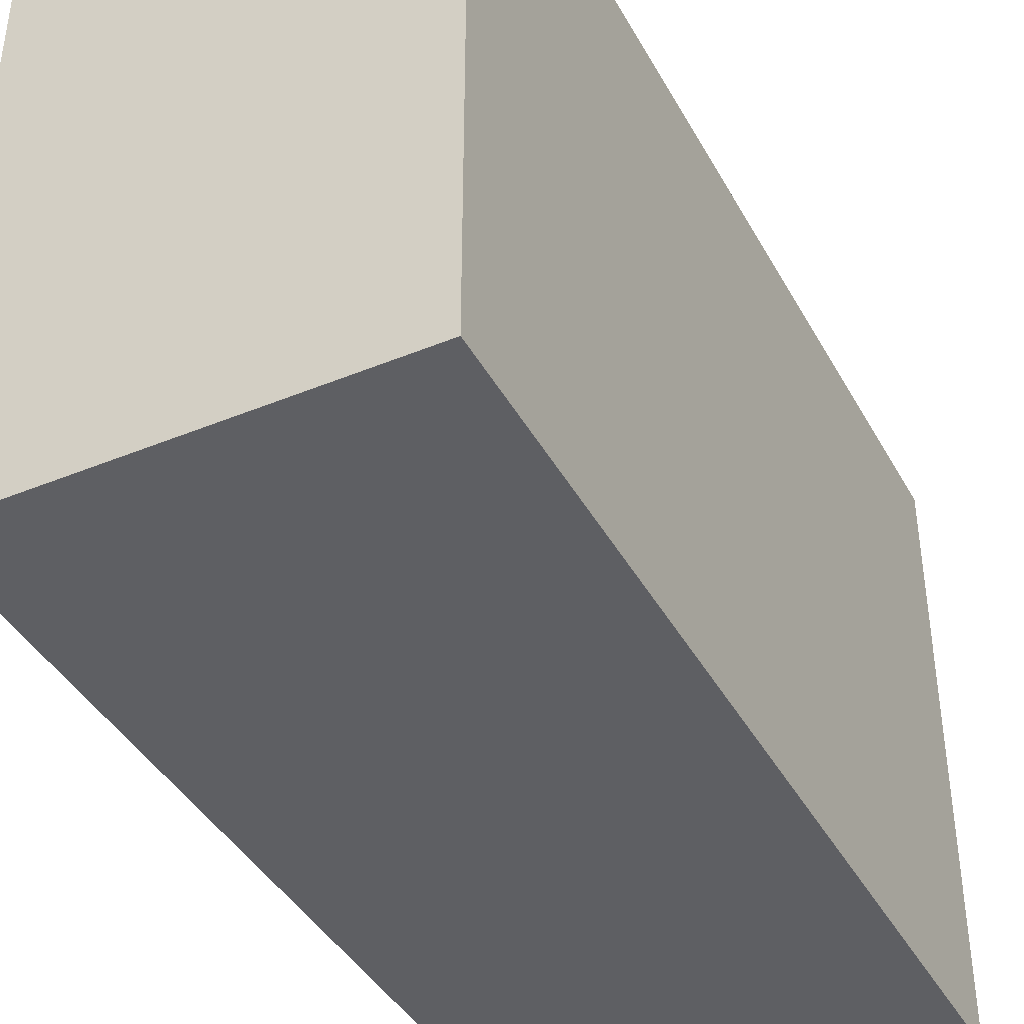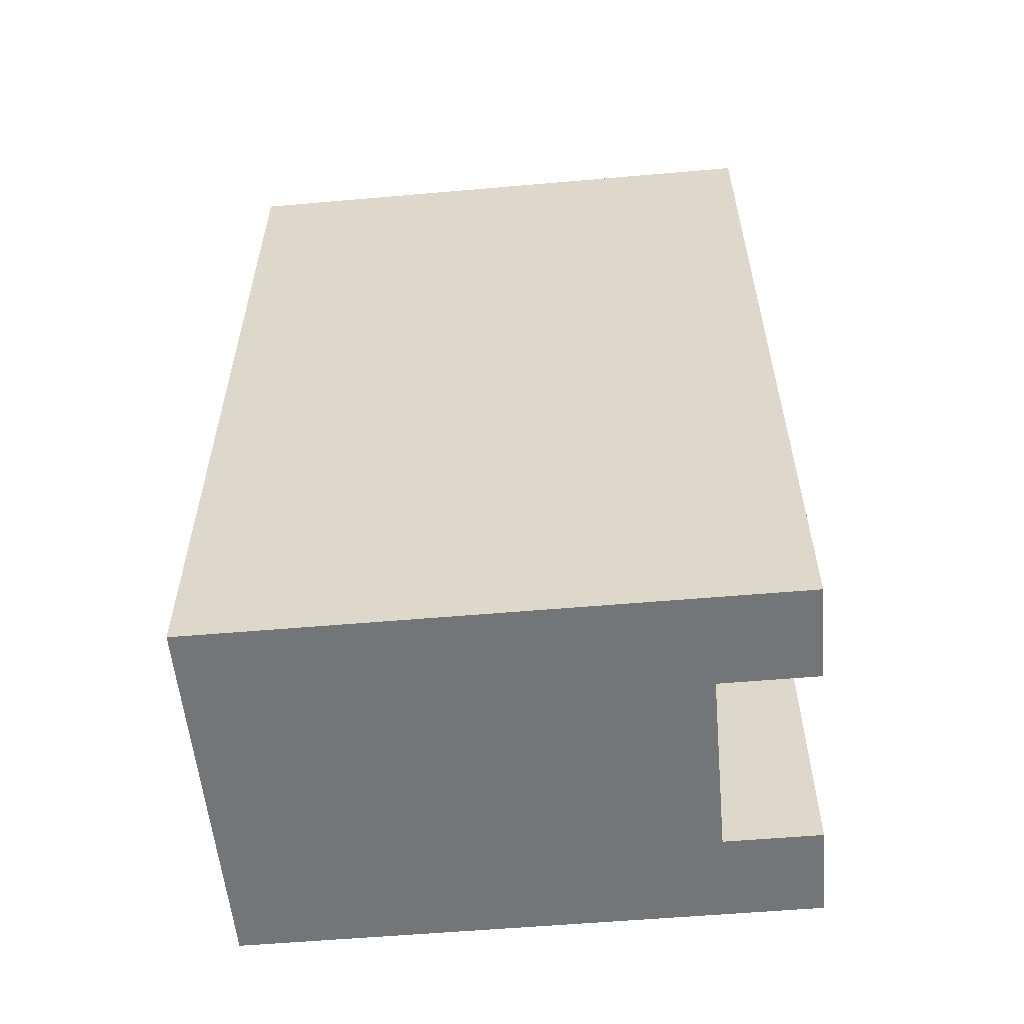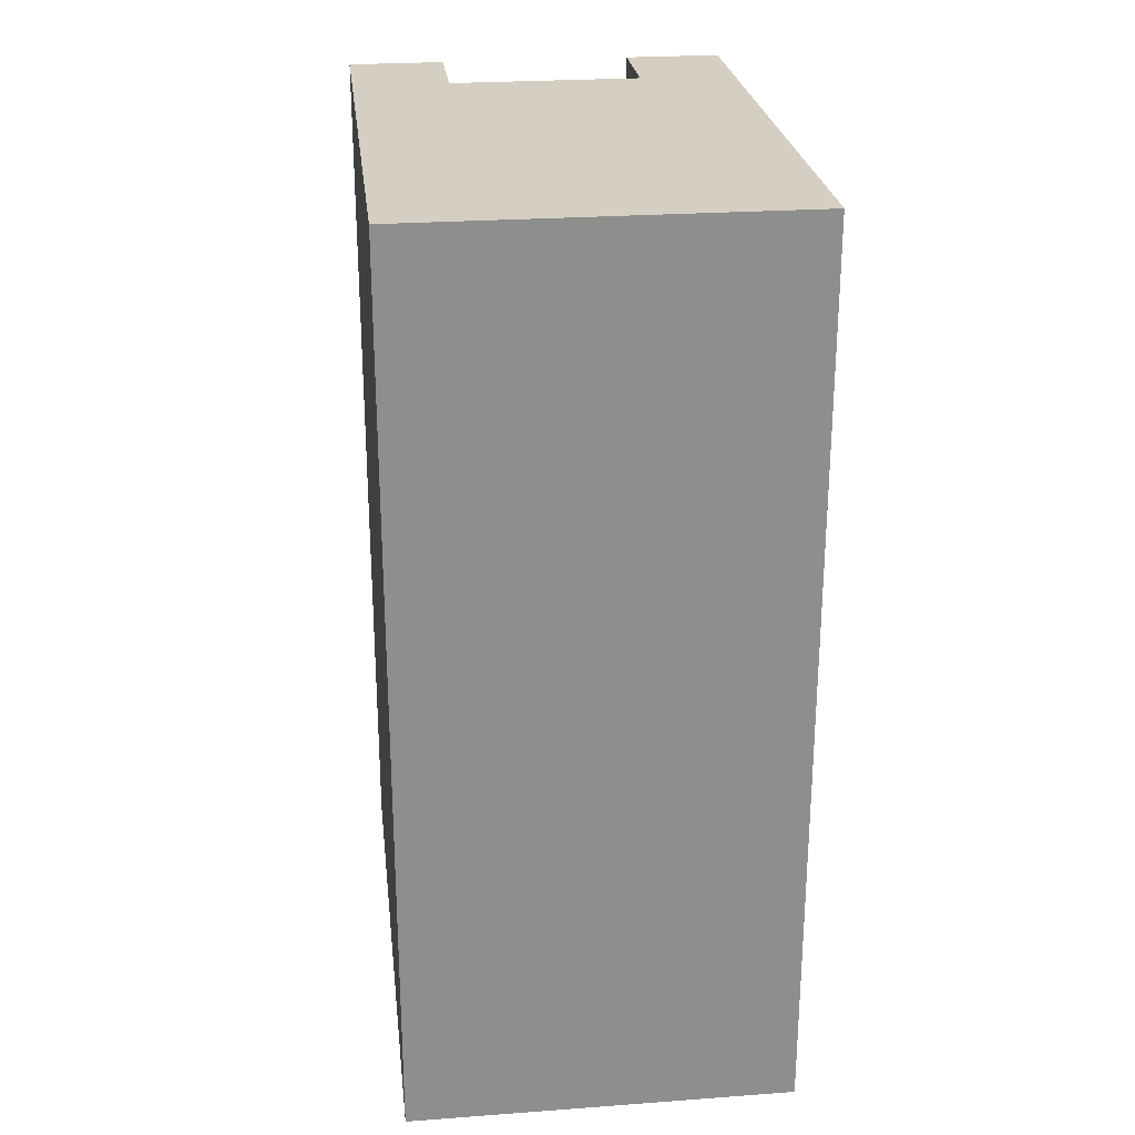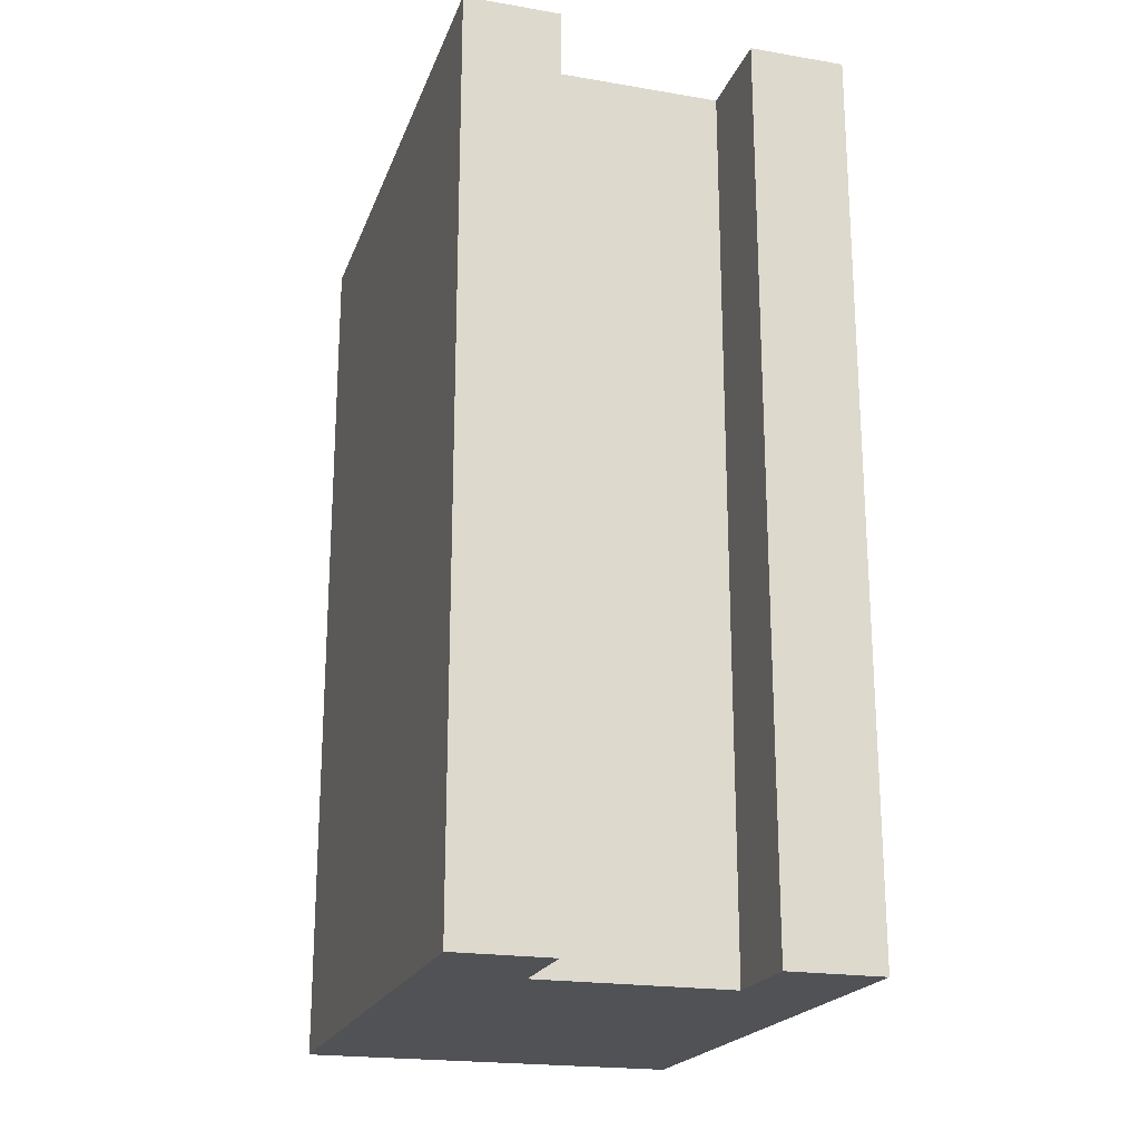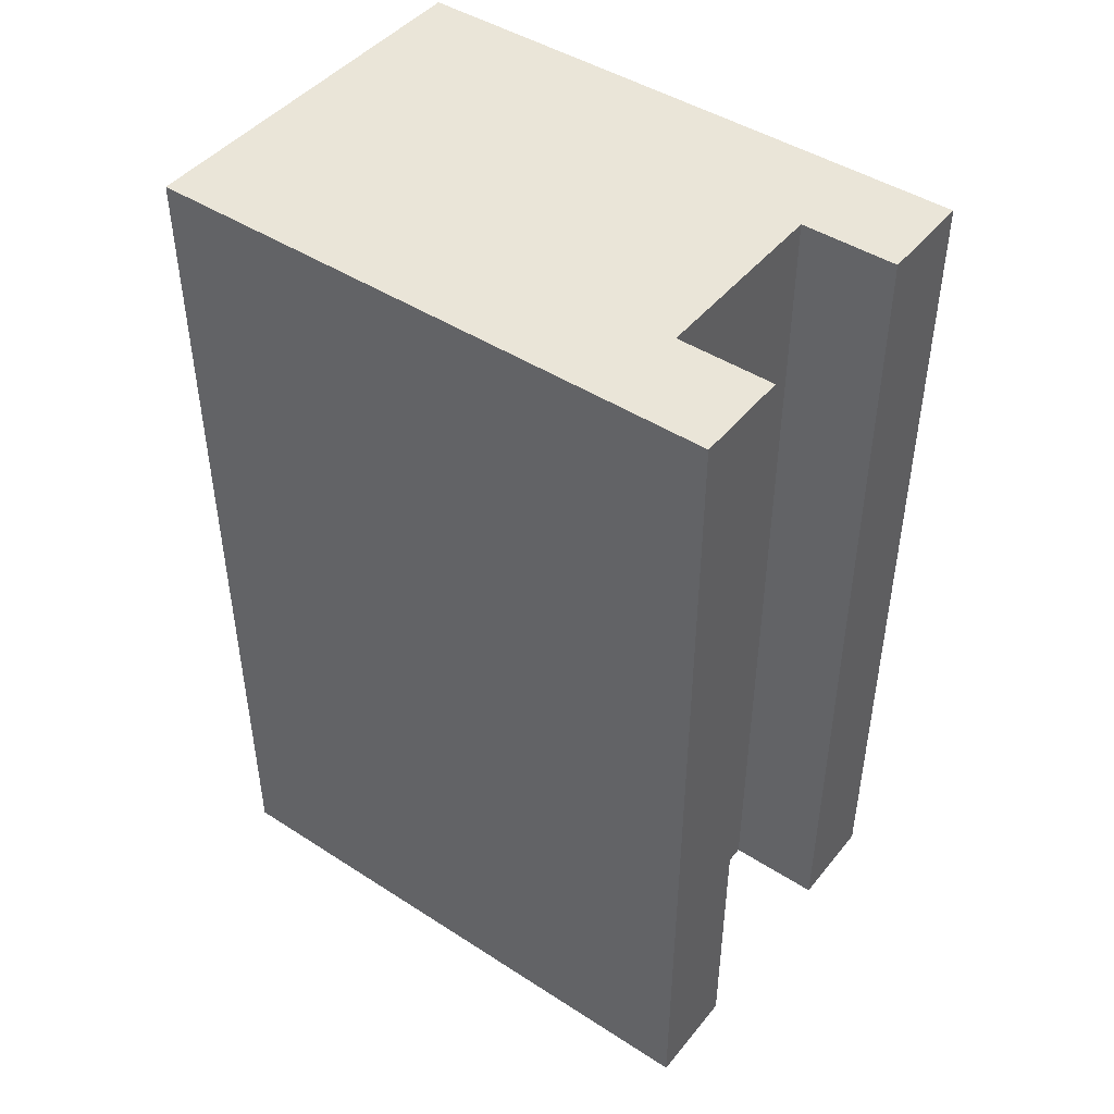
<metadata>
{"format":"obj","ext":"obj","renderer":"f3d","projection":"perspective","resolution":1024,"background":"white","views":[{"elev":-41.0,"azim":-153.3,"up":"+Z"},{"elev":-56.4,"azim":-84.8,"up":"+Y"},{"elev":25.5,"azim":173.3,"up":"+Y"},{"elev":-20.8,"azim":-16.9,"up":"+Y"},{"elev":45.4,"azim":-53.4,"up":"+Y"}]}
</metadata>
<code>
o Cube.001
v 0 0 0.375
v 0 0.5833 0.375
v 0 0 0
v 0 0.5833 0
v 0.25 0 0.375
v 0.25 0.5833 0.375
v 0.25 0 0
v 0.25 0.5833 0
v 0.0625 0.5833 0.375
v 0.1875 0.5833 0.375
v 0.1875 0 0.375
v 0.0625 0 0.375
v 0.0625 0 0.3125
v 0.1875 0 0.3125
v 0.0625 0.5833 0.3125
v 0.1875 0.5833 0.3125
f 1 2 4 3
f 3 4 8 7
f 7 8 6 5
f 9 2 1 12
f 5 6 10 11
f 9 12 13 15
f 15 13 14 16
f 11 10 16 14
f 13 12 1
f 1 3 13
f 7 5 14
f 5 11 14
f 10 6 16
f 6 8 16
f 7 14 13 3
f 4 2 15
f 2 9 15
f 15 16 8 4

</code>
